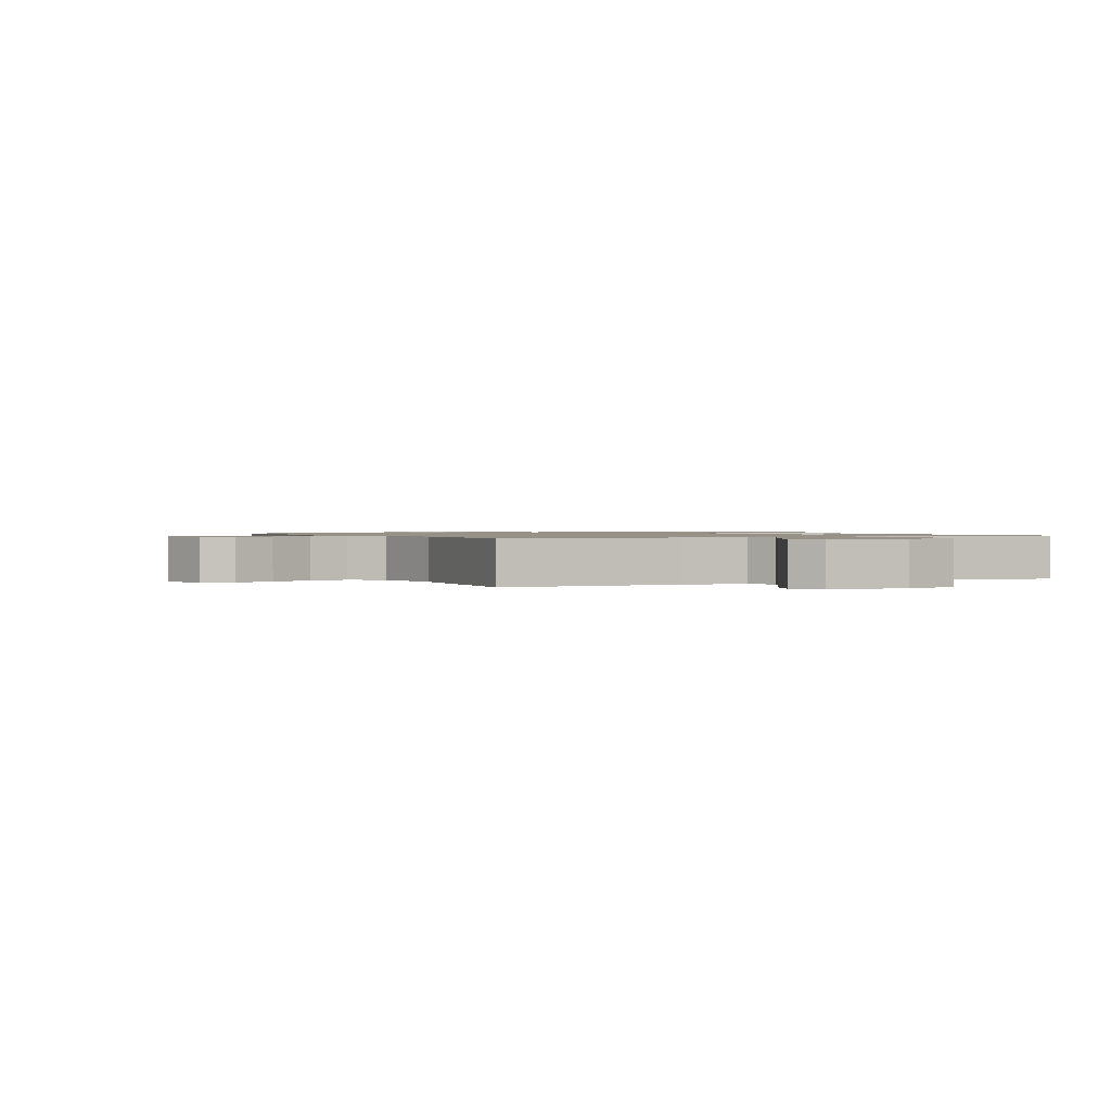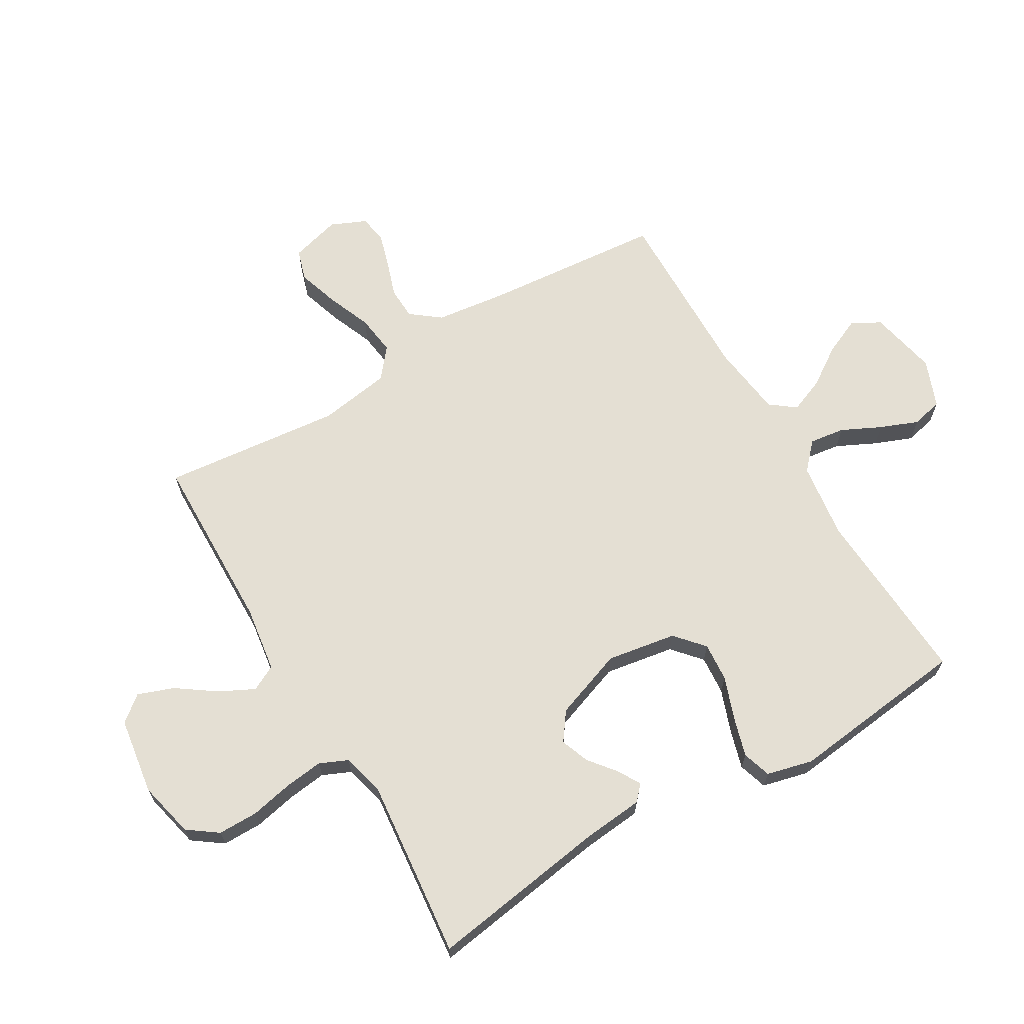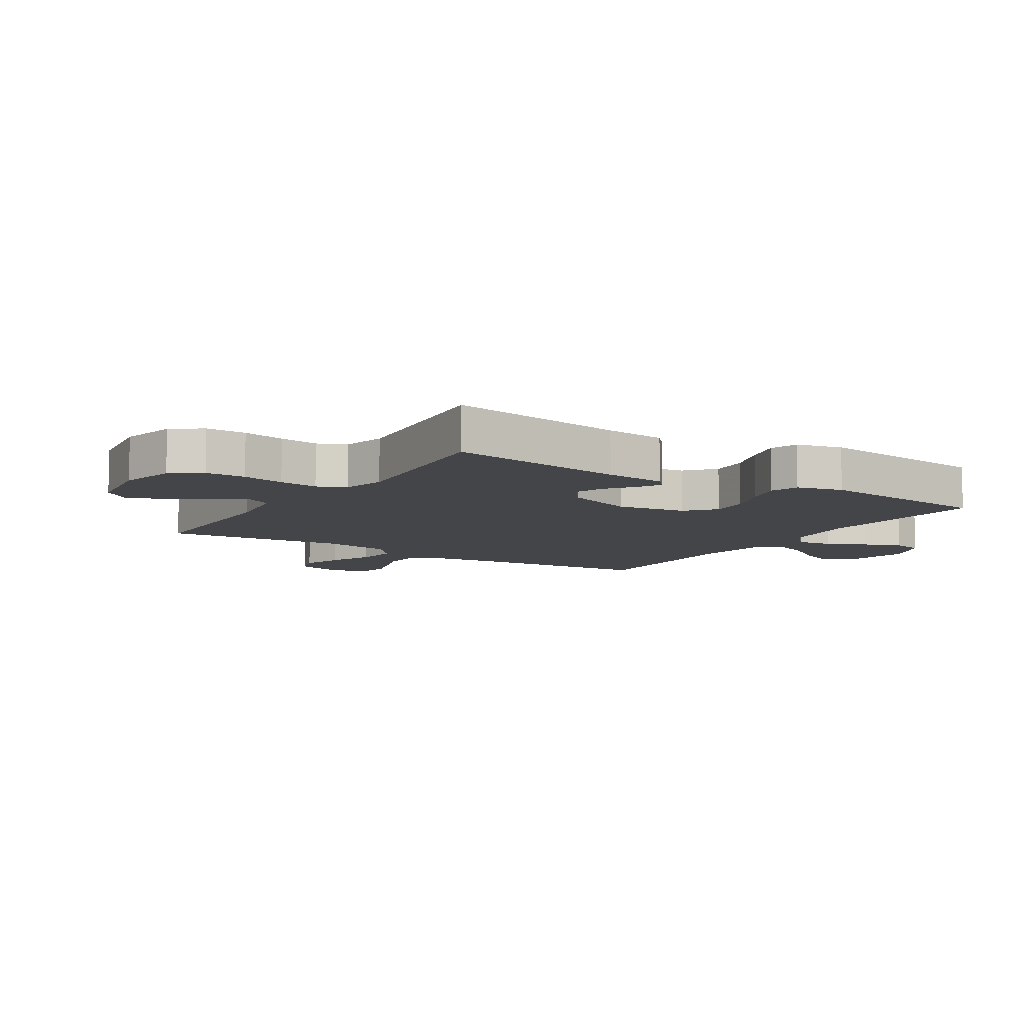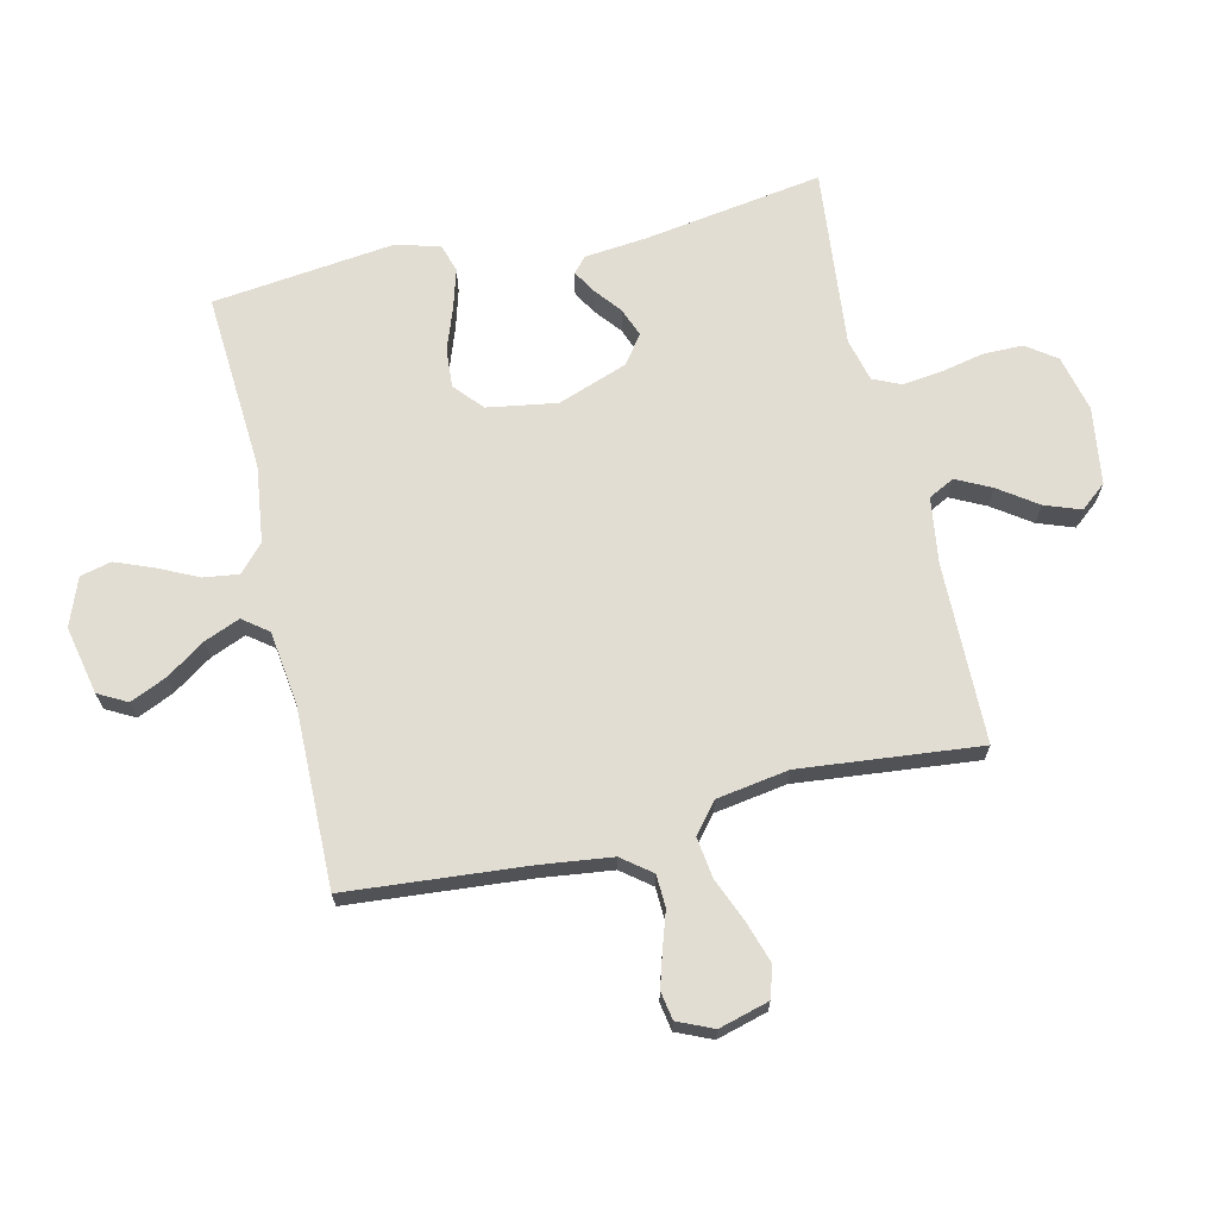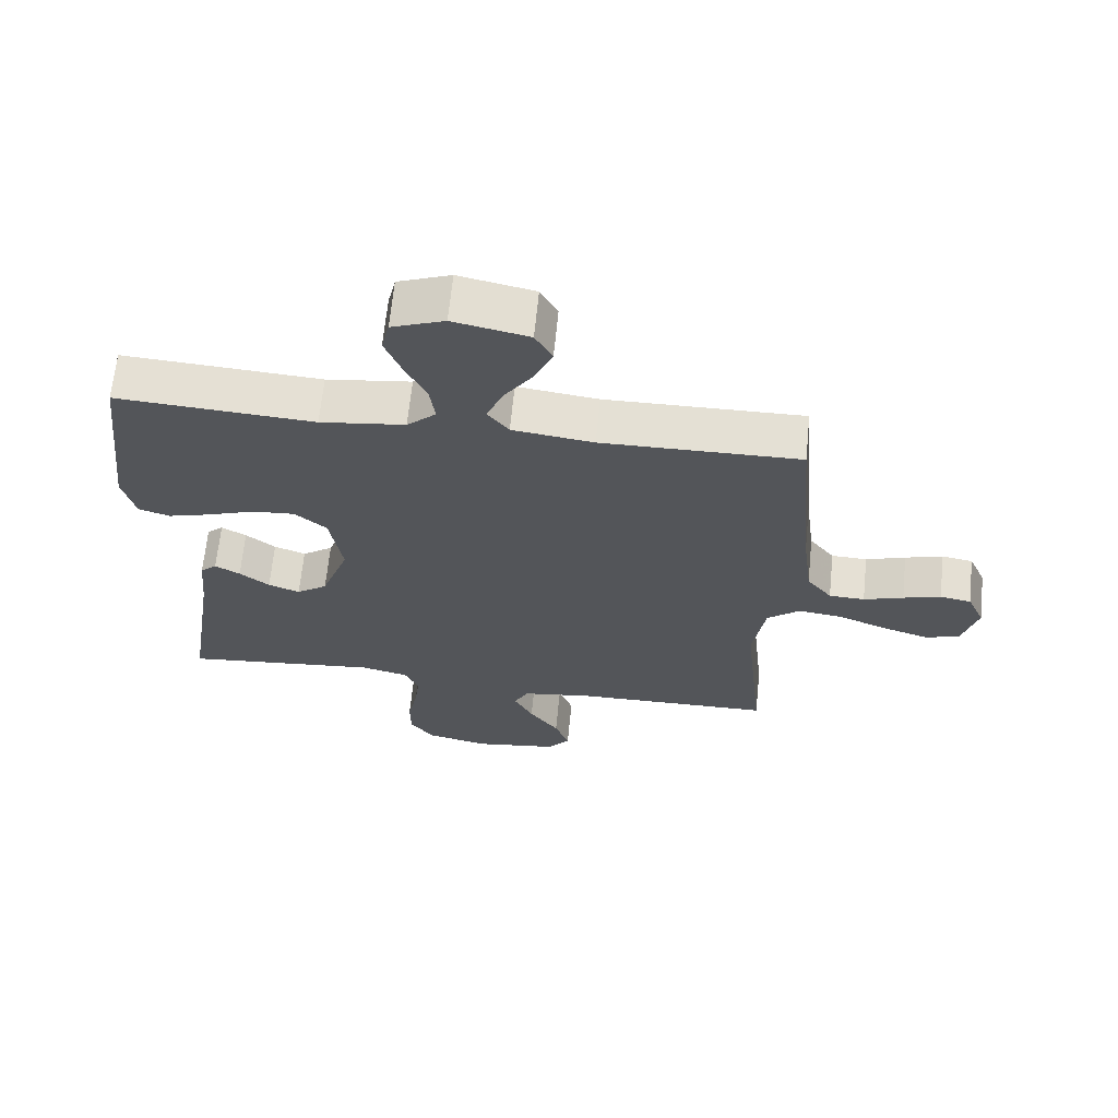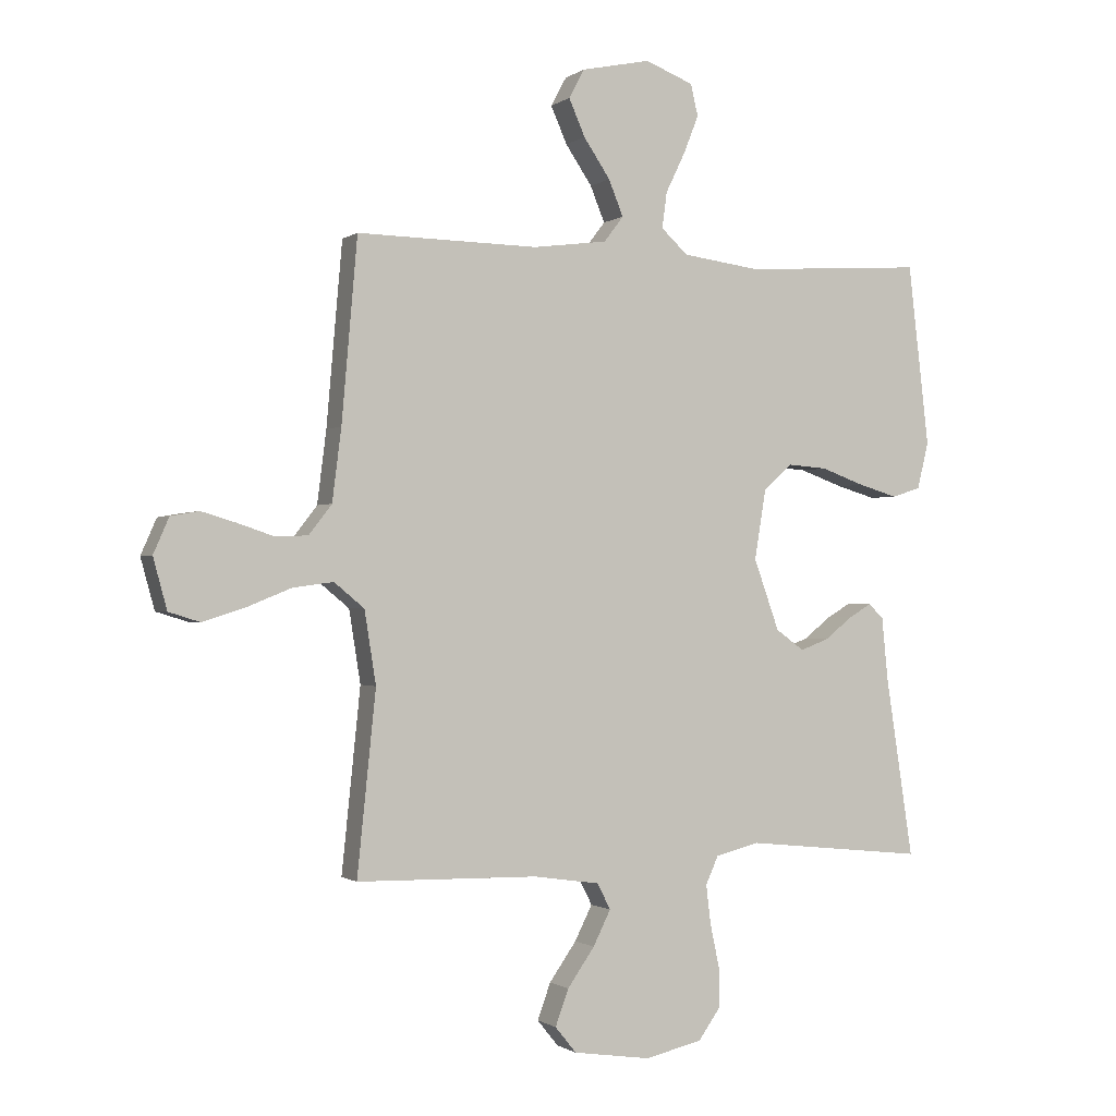
<metadata>
{"format":"obj","ext":"obj","renderer":"f3d","projection":"perspective","resolution":1024,"background":"white","views":[{"elev":1.0,"azim":152.6,"up":"+Y"},{"elev":66.6,"azim":-120.5,"up":"+Y"},{"elev":-8.7,"azim":-122.6,"up":"+Y"},{"elev":68.3,"azim":76.8,"up":"+Y"},{"elev":65.8,"azim":5.7,"up":"+Z"},{"elev":-0.8,"azim":155.5,"up":"+Z"}]}
</metadata>
<code>
v 0.5 0.07 -0.5
v 0.2 0.07 -0.506
v 0.09 0.07 -0.522
v 0.068 0.07 -0.565
v 0.097 0.07 -0.623
v 0.142 0.07 -0.687
v 0.164 0.07 -0.747
v 0.129 0.07 -0.79
v 0 0.07 -0.809
v -0.094 0.07 -0.787
v -0.13 0.07 -0.737
v -0.13 0.07 -0.67
v -0.115 0.07 -0.599
v -0.107 0.07 -0.534
v -0.128 0.07 -0.487
v -0.2 0.07 -0.469
v -0.5 0.07 -0.5
v -0.454 0.07 -0.2
v -0.444 0.07 -0.098
v -0.419 0.07 -0.075
v -0.381 0.07 -0.097
v -0.336 0.07 -0.133
v -0.288 0.07 -0.151
v -0.241 0.07 -0.117
v -0.199 0.07 0
v -0.218 0.07 0.116
v -0.266 0.07 0.158
v -0.331 0.07 0.153
v -0.403 0.07 0.127
v -0.468 0.07 0.108
v -0.516 0.07 0.123
v -0.535 0.07 0.2
v -0.5 0.07 0.5
v -0.2 0.07 0.481
v -0.071 0.07 0.498
v -0.027 0.07 0.539
v -0.035 0.07 0.598
v -0.067 0.07 0.664
v -0.092 0.07 0.727
v -0.08 0.07 0.779
v 0 0.07 0.81
v 0.114 0.07 0.786
v 0.14 0.07 0.738
v 0.113 0.07 0.677
v 0.069 0.07 0.612
v 0.045 0.07 0.553
v 0.077 0.07 0.511
v 0.2 0.07 0.495
v 0.5 0.07 0.5
v 0.526 0.07 0.2
v 0.541 0.07 0.081
v 0.579 0.07 0.032
v 0.633 0.07 0.03
v 0.693 0.07 0.05
v 0.75 0.07 0.067
v 0.797 0.07 0.059
v 0.823 0.07 0
v 0.8 0.07 -0.084
v 0.748 0.07 -0.1
v 0.679 0.07 -0.078
v 0.605 0.07 -0.048
v 0.538 0.07 -0.039
v 0.488 0.07 -0.08
v 0.469 0.07 -0.2
v 0.5 0 -0.5
v 0.2 0 -0.506
v 0.09 0 -0.522
v 0.068 0 -0.565
v 0.097 0 -0.623
v 0.142 0 -0.687
v 0.164 0 -0.747
v 0.129 0 -0.79
v 0 0 -0.809
v -0.094 0 -0.787
v -0.13 0 -0.737
v -0.13 0 -0.67
v -0.115 0 -0.599
v -0.107 0 -0.534
v -0.128 0 -0.487
v -0.2 0 -0.469
v -0.5 0 -0.5
v -0.454 0 -0.2
v -0.444 0 -0.098
v -0.419 0 -0.075
v -0.381 0 -0.097
v -0.336 0 -0.133
v -0.288 0 -0.151
v -0.241 0 -0.117
v -0.199 0 0
v -0.218 0 0.116
v -0.266 0 0.158
v -0.331 0 0.153
v -0.403 0 0.127
v -0.468 0 0.108
v -0.516 0 0.123
v -0.535 0 0.2
v -0.5 0 0.5
v -0.2 0 0.481
v -0.071 0 0.498
v -0.027 0 0.539
v -0.035 0 0.598
v -0.067 0 0.664
v -0.092 0 0.727
v -0.08 0 0.779
v 0 0 0.81
v 0.114 0 0.786
v 0.14 0 0.738
v 0.113 0 0.677
v 0.069 0 0.612
v 0.045 0 0.553
v 0.077 0 0.511
v 0.2 0 0.495
v 0.5 0 0.5
v 0.526 0 0.2
v 0.541 0 0.081
v 0.579 0 0.032
v 0.633 0 0.03
v 0.693 0 0.05
v 0.75 0 0.067
v 0.797 0 0.059
v 0.823 0 0
v 0.8 0 -0.084
v 0.748 0 -0.1
v 0.679 0 -0.078
v 0.605 0 -0.048
v 0.538 0 -0.039
v 0.488 0 -0.08
v 0.469 0 -0.2
f 58 59 60 61
f 56 57 58 61
f 56 61 62
f 53 54 55 56
f 53 56 62
f 52 53 62
f 51 52 62 63
f 48 49 50
f 47 48 50 51
f 42 43 44 45
f 42 45 46
f 41 42 46
f 40 41 46
f 37 38 39 40
f 37 40 46
f 36 37 46 47
f 31 32 33 34
f 31 34 35
f 28 29 30 31
f 28 31 35
f 27 28 35 36
f 19 20 21 22
f 18 19 22 23
f 16 17 18 23
f 15 16 23 24
f 10 11 12 13
f 10 13 14
f 9 10 14
f 8 9 14
f 5 6 7 8
f 4 5 8 14
f 3 4 14 15
f 64 1 2
f 63 64 2 3
f 26 27 36 47
f 25 26 47 51
f 24 25 51 63
f 3 15 24 63
f 125 124 123 122
f 125 122 121 120
f 126 125 120
f 120 119 118 117
f 126 120 117
f 126 117 116
f 127 126 116 115
f 114 113 112
f 115 114 112 111
f 109 108 107 106
f 110 109 106
f 110 106 105
f 110 105 104
f 104 103 102 101
f 110 104 101
f 111 110 101 100
f 98 97 96 95
f 99 98 95
f 95 94 93 92
f 99 95 92
f 100 99 92 91
f 86 85 84 83
f 87 86 83 82
f 87 82 81 80
f 88 87 80 79
f 77 76 75 74
f 78 77 74
f 78 74 73
f 78 73 72
f 72 71 70 69
f 78 72 69 68
f 79 78 68 67
f 66 65 128
f 67 66 128 127
f 111 100 91 90
f 115 111 90 89
f 127 115 89 88
f 127 88 79 67
f 1 65 66 2
f 2 66 67 3
f 3 67 68 4
f 4 68 69 5
f 5 69 70 6
f 6 70 71 7
f 7 71 72 8
f 8 72 73 9
f 9 73 74 10
f 10 74 75 11
f 11 75 76 12
f 12 76 77 13
f 13 77 78 14
f 14 78 79 15
f 15 79 80 16
f 16 80 81 17
f 17 81 82 18
f 18 82 83 19
f 19 83 84 20
f 20 84 85 21
f 21 85 86 22
f 22 86 87 23
f 23 87 88 24
f 24 88 89 25
f 25 89 90 26
f 26 90 91 27
f 27 91 92 28
f 28 92 93 29
f 29 93 94 30
f 30 94 95 31
f 31 95 96 32
f 32 96 97 33
f 33 97 98 34
f 34 98 99 35
f 35 99 100 36
f 36 100 101 37
f 37 101 102 38
f 38 102 103 39
f 39 103 104 40
f 40 104 105 41
f 41 105 106 42
f 42 106 107 43
f 43 107 108 44
f 44 108 109 45
f 45 109 110 46
f 46 110 111 47
f 47 111 112 48
f 48 112 113 49
f 49 113 114 50
f 50 114 115 51
f 51 115 116 52
f 52 116 117 53
f 53 117 118 54
f 54 118 119 55
f 55 119 120 56
f 56 120 121 57
f 57 121 122 58
f 58 122 123 59
f 59 123 124 60
f 60 124 125 61
f 61 125 126 62
f 62 126 127 63
f 63 127 128 64
f 64 128 65 1

</code>
